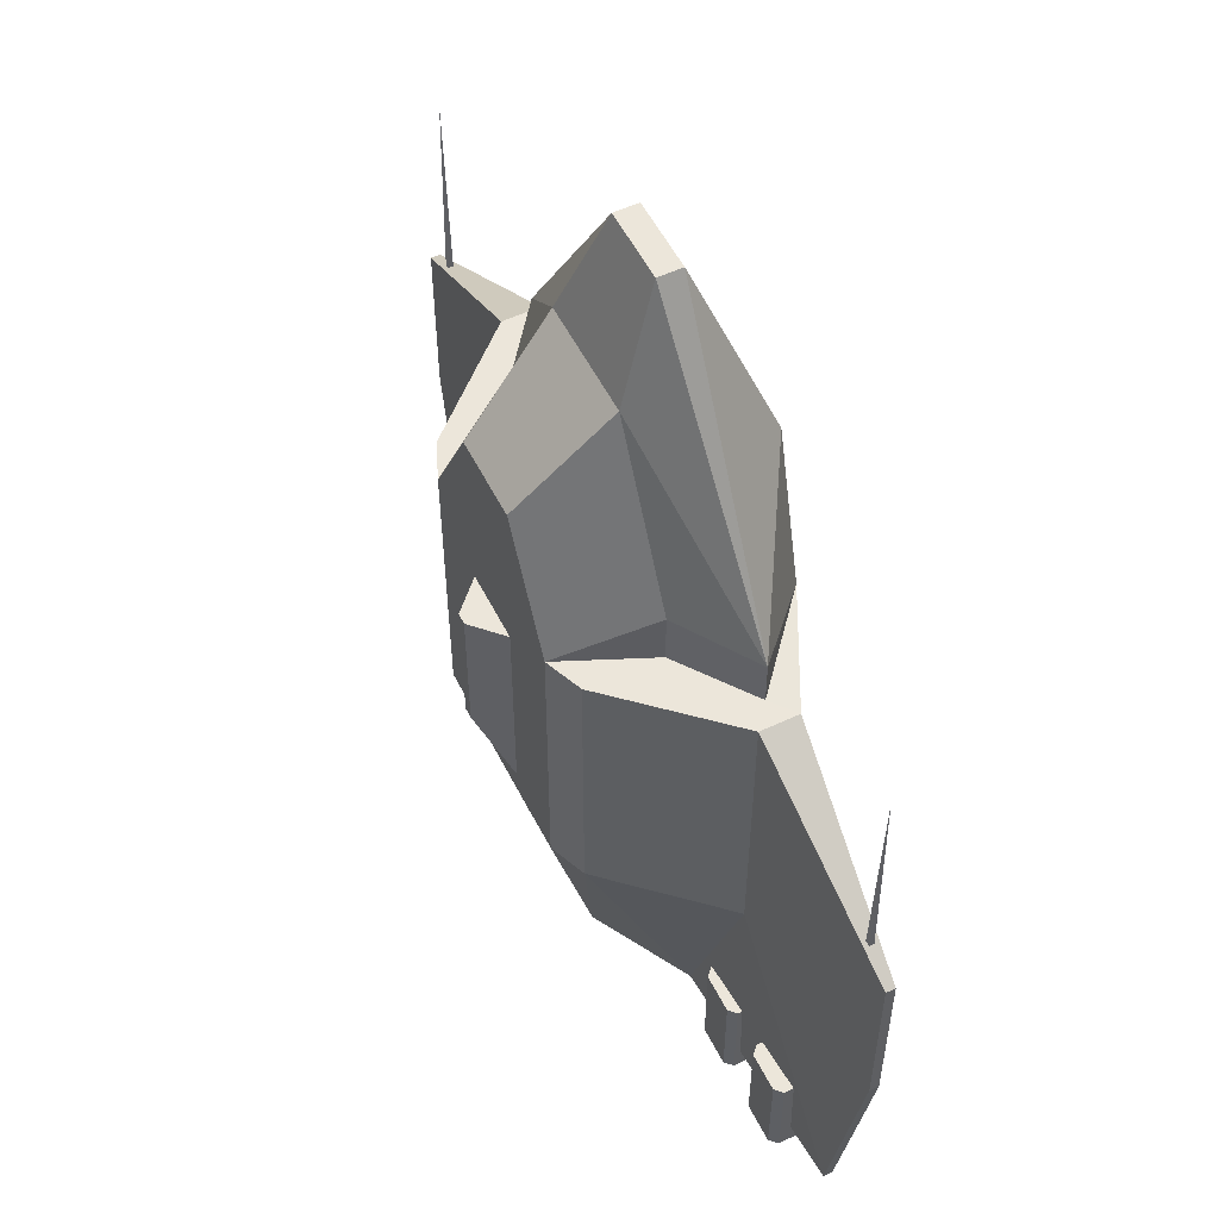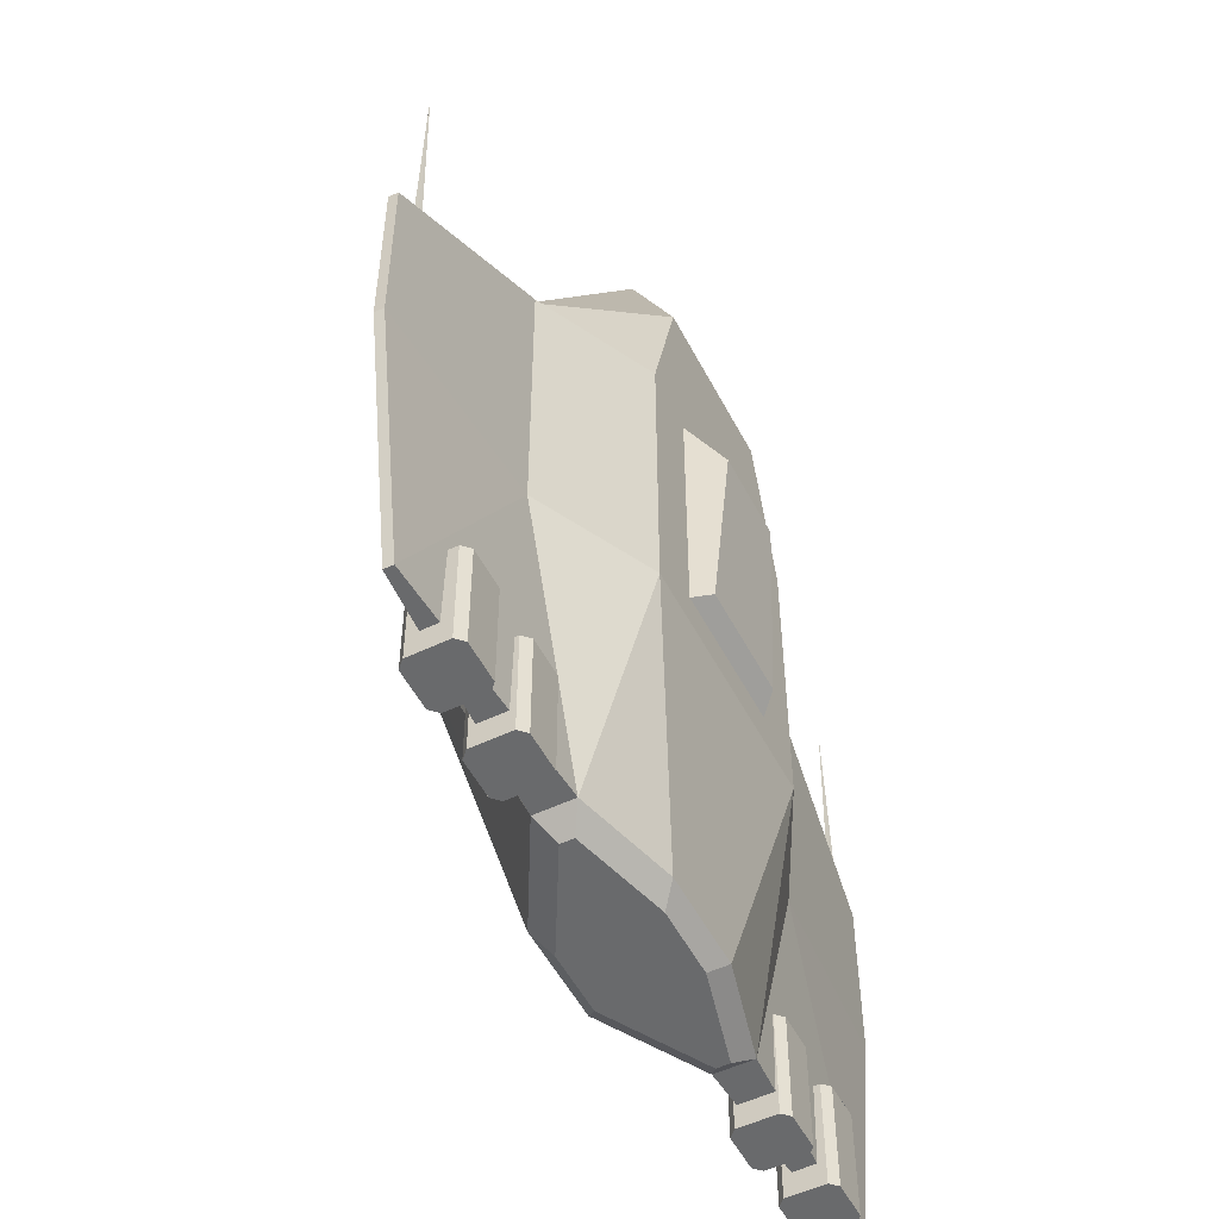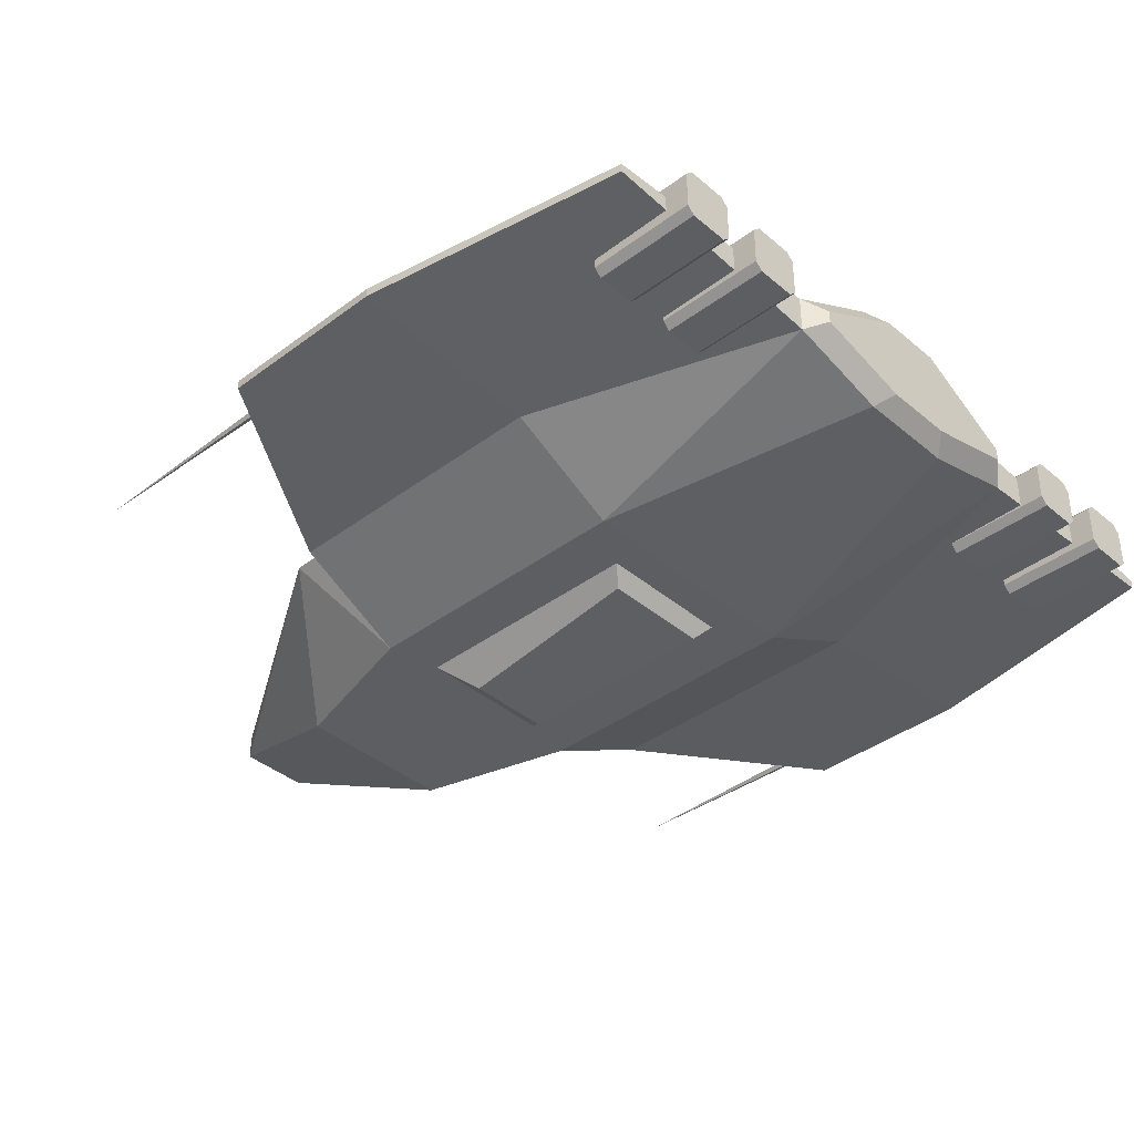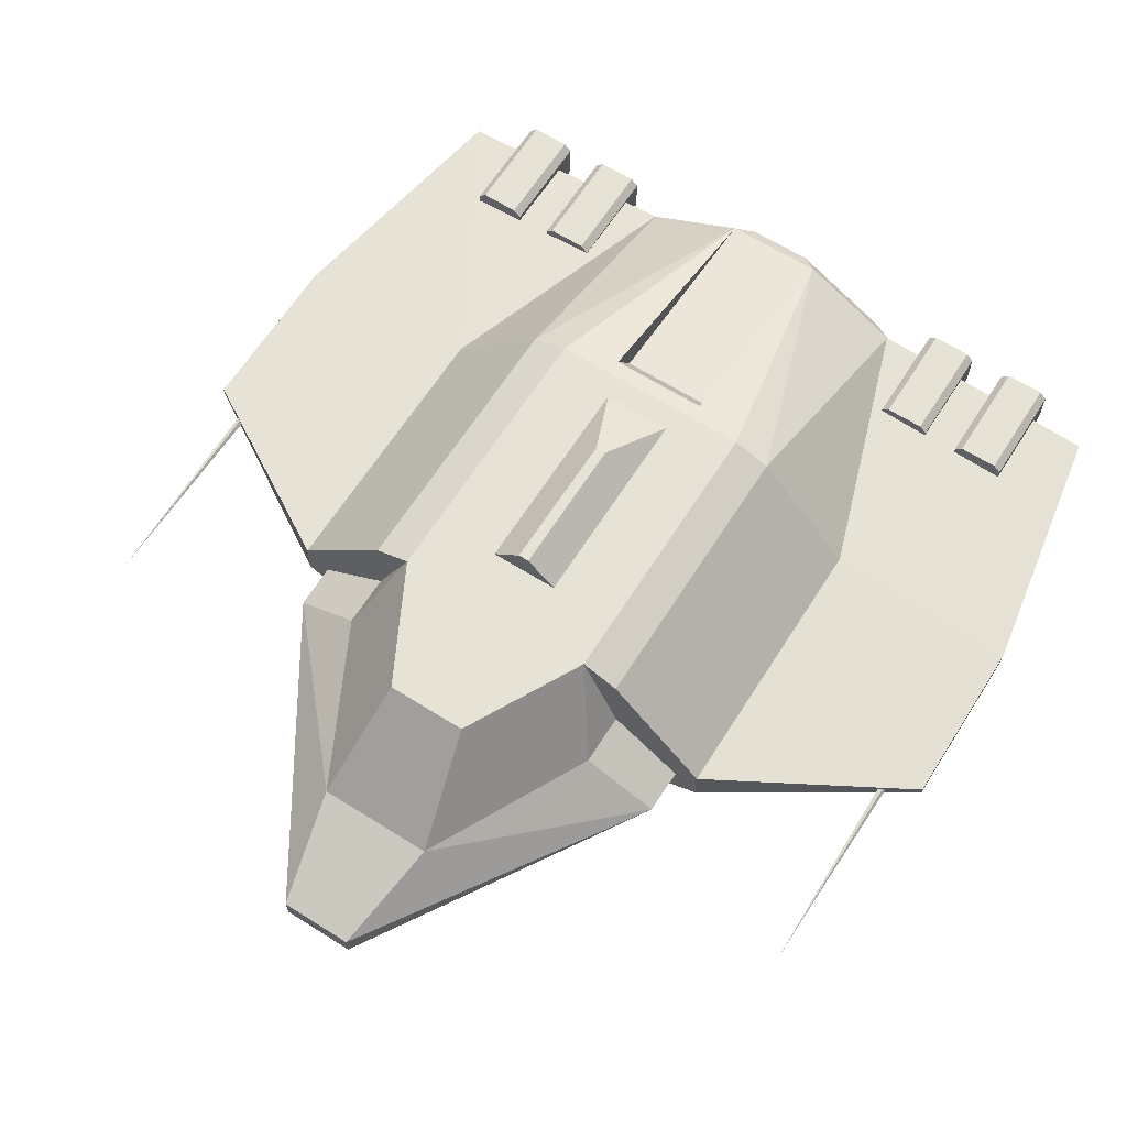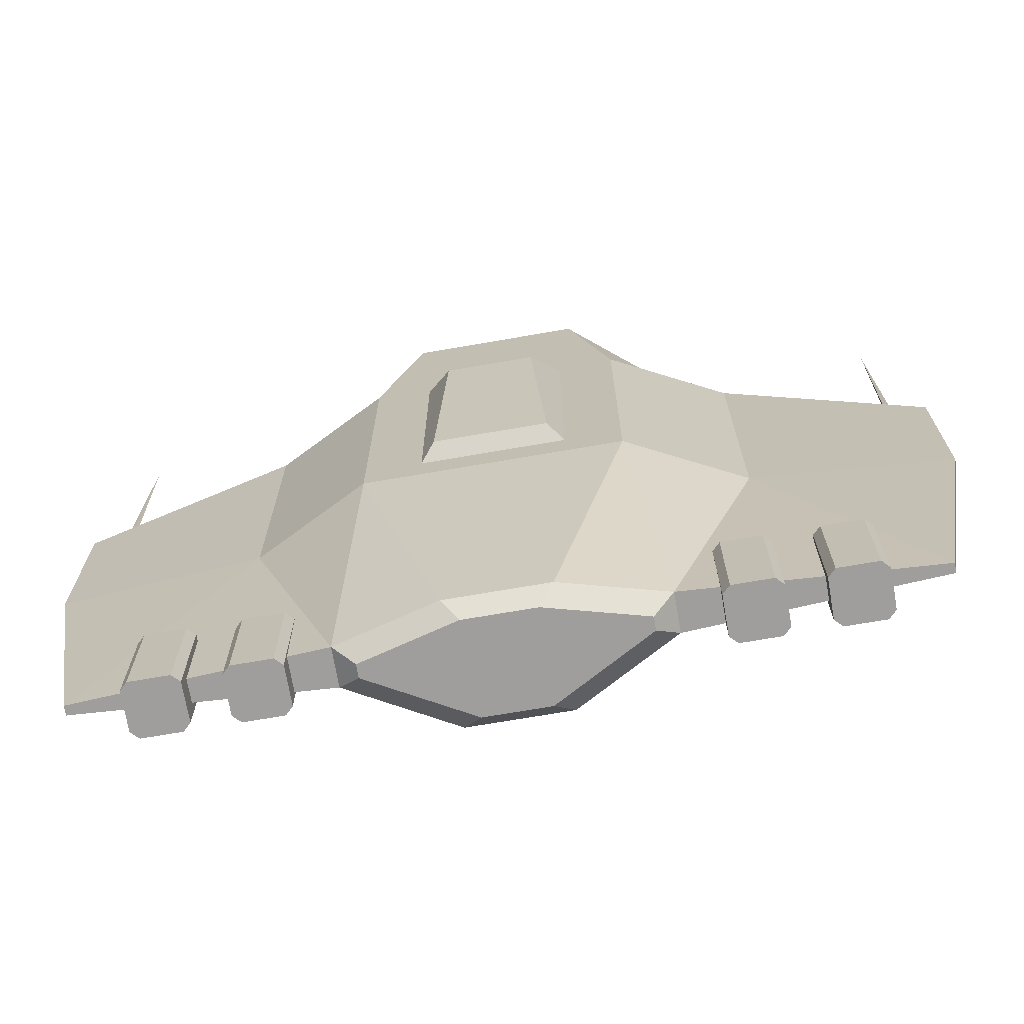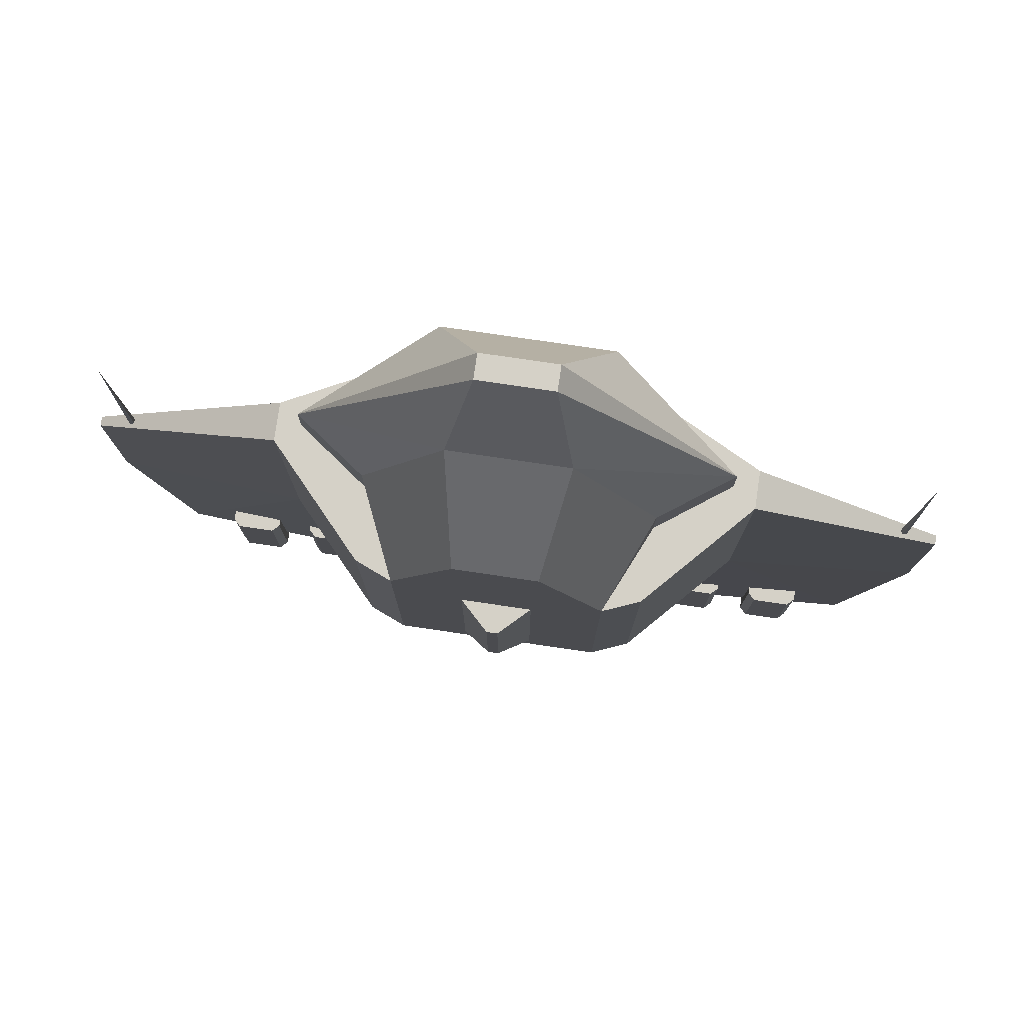
<metadata>
{"format":"obj","ext":"obj","renderer":"f3d","projection":"perspective","resolution":1024,"background":"white","views":[{"elev":54.6,"azim":-116.4,"up":"+Z"},{"elev":-52.9,"azim":-62.9,"up":"+Z"},{"elev":-38.7,"azim":133.3,"up":"+Y"},{"elev":64.0,"azim":32.4,"up":"+Y"},{"elev":-71.0,"azim":9.8,"up":"+Z"},{"elev":78.8,"azim":-171.7,"up":"+Z"}]}
</metadata>
<code>
v  3.671 -1.289 -26.46
v  3.671 1.601 -26.46
v  4.226 2.156 -26.46
v  7.671 1.601 -26.46
v  7.116 2.156 -26.46
v  7.671 -1.289 -26.46
v  7.116 -1.844 -26.46
v  4.226 -1.844 -26.46
v  4.226 -1.844 -18.46
v  7.116 -1.844 -18.46
v  7.671 -1.289 -18.46
v  7.116 2.156 -18.46
v  7.671 1.601 -18.46
v  4.226 2.156 -18.46
v  3.671 1.601 -18.46
v  3.671 -1.289 -18.46
v  -14.44 1.037 41.26
v  -14.44 -0.7569 41.26
v  -1.125 0.1399 20.25
v  -6.483 4.063 20.79
v  -12.79 4.063 33.21
v  -1.09 0.1399 16.85
v  -6.483 4.063 16.85
v  -9.409 10.7 16.85
v  -14.1 10.7 25.84
v  15.34 -0.2109 -4.943
v  15.34 0.4888 -4.943
v  15.34 0.4888 8.088
v  15.34 -0.2109 8.088
v  -13.9 -7.788 13.45
v  -20.39 -7.788 13.45
v  -21.29 -6.794 -1.549
v  -12.99 -6.794 -1.549
v  -7.786 -5.596 16.85
v  -7.786 -5.596 -4.956
v  0.7004 -1.295 -4.943
v  0.7004 -1.295 16.85
v  -10.91 -5.596 28.48
v  0.7004 1.573 16.85
v  -6.649 9.566 16.85
v  0.7004 1.573 -4.943
v  -19.74 10.7 -3.11
v  -17.54 12.82 2.183
v  -16.75 12.82 2.183
v  -14.54 10.7 -3.11
v  -6.649 9.566 -4.943
v  -9.409 10.7 -4.943
v  -14.54 10.7 12.85
v  -13.46 5.739 -24.66
v  -5.989 1.573 -24.66
v  11.88 -0.2109 -24.66
v  11.88 0.4888 -24.66
v  -13.46 -3.267 -24.66
v  -5.988 -1.295 -24.66
v  -26.5 -5.596 -4.956
v  -20.83 -3.267 -24.66
v  -13.47 10.4 -6.286
v  -13.46 7.608 -8.092
v  -16.73 12.82 12.85
v  -17.55 12.82 12.85
v  -26.5 -5.596 16.85
v  -22.38 -5.596 16.07
v  -11.9 -5.596 16.07
v  -11.9 -5.596 -2.452
v  -19.74 10.7 12.85
v  -24.88 10.7 16.85
v  -7.516 0.631 -25.9
v  -14.77 4.678 -25.9
v  -7.515 -0.3376 -25.9
v  -14.58 -2.2 -25.9
v  -20.19 10.7 25.84
v  -21.49 4.063 33.21
v  -19.85 1.037 41.26
v  -24.88 10.7 -4.943
v  -19.85 -0.7569 41.26
v  -23.37 -5.596 28.48
v  -20.83 5.739 -24.66
v  -20.83 7.608 -8.092
v  -20.82 10.4 -6.286
v  -22.38 -5.596 -2.452
v  -19.51 4.678 -25.9
v  -33.16 0.1399 20.25
v  -27.8 4.063 20.79
v  -27.8 4.063 16.85
v  -33.2 0.1399 16.85
v  -49.63 -0.2109 -4.943
v  -49.63 -0.2109 8.088
v  -49.63 0.4888 8.088
v  -49.63 0.4888 -4.943
v  -34.99 -1.295 16.85
v  -34.99 -1.295 -4.943
v  -34.99 1.573 16.85
v  -27.64 9.566 16.85
v  -34.99 1.573 -4.943
v  -27.64 9.566 -4.943
v  -28.3 1.573 -24.66
v  -46.17 -0.2109 -24.66
v  -46.17 0.4888 -24.66
v  -28.3 -1.295 -24.66
v  -26.77 0.631 -25.9
v  -26.77 -0.3376 -25.9
v  -19.71 -2.2 -25.9
v  -3.032 -1.289 -26.46
v  -3.032 1.601 -26.46
v  -2.477 2.156 -26.46
v  0.9684 1.601 -26.46
v  0.4134 2.156 -26.46
v  0.9684 -1.289 -26.46
v  0.4134 -1.844 -26.46
v  -2.477 -1.844 -26.46
v  -2.477 -1.844 -18.46
v  0.4134 -1.844 -18.46
v  0.9684 -1.289 -18.46
v  0.4134 2.156 -18.46
v  0.9684 1.601 -18.46
v  -2.477 2.156 -18.46
v  -3.032 1.601 -18.46
v  -3.032 -1.289 -18.46
v  -35.23 -1.289 -26.46
v  -35.23 1.601 -26.46
v  -34.67 2.156 -26.46
v  -31.23 1.601 -26.46
v  -31.78 2.156 -26.46
v  -31.23 -1.289 -26.46
v  -31.78 -1.844 -26.46
v  -34.67 -1.844 -26.46
v  -34.67 -1.844 -18.46
v  -31.78 -1.844 -18.46
v  -31.23 -1.289 -18.46
v  -31.78 2.156 -18.46
v  -31.23 1.601 -18.46
v  -34.67 2.156 -18.46
v  -35.23 1.601 -18.46
v  -35.23 -1.289 -18.46
v  -41.93 -1.289 -26.46
v  -41.93 1.601 -26.46
v  -41.37 2.156 -26.46
v  -37.93 1.601 -26.46
v  -38.48 2.156 -26.46
v  -37.93 -1.289 -26.46
v  -38.48 -1.844 -26.46
v  -41.37 -1.844 -26.46
v  -41.37 -1.844 -18.46
v  -38.48 -1.844 -18.46
v  -37.93 -1.289 -18.46
v  -38.48 2.156 -18.46
v  -37.93 1.601 -18.46
v  -41.37 2.156 -18.46
v  -41.93 1.601 -18.46
v  -41.93 -1.289 -18.46
v  -46.64 0.1363 9.427
v  -46.84 0.4015 9.427
v  -46.92 0.1385 25.16
v  -47.15 0.3002 9.427
v  -47.15 -0.0276 9.427
v  -46.84 -0.1289 9.427
v  12.96 0.1363 9.427
v  12.77 0.4015 9.427
v  12.68 0.1385 25.16
v  12.46 0.3002 9.427
v  12.46 -0.0276 9.427
v  12.77 -0.1289 9.427
g fighter_solcommand
f 1 2 3 4
f 3 5 4
f 4 6 7 1
f 8 1 7
f 9 10 11 12
f 11 13 12
f 12 14 15 9
f 16 9 15
f 8 7 10 9
f 6 4 13 11
f 5 3 14 12
f 2 1 16 15
f 7 6 11 10
f 9 16 1 8
f 4 5 12 13
f 3 2 15 14
f 17 18 19
f 19 20 21
f 20 19 22 23
f 23 24 20
f 24 25 21 20
f 26 27 28 29
f 30 31 32 33
f 34 35 36 37
f 22 19 34
f 38 34 19
f 38 19 18
f 21 17 19
f 22 37 39
f 22 34 37
f 40 22 39
f 26 29 37 36
f 28 27 41 39
f 29 28 39 37
f 42 43 44 45
f 24 40 46 47
f 39 41 46 40
f 45 48 24 47
f 40 24 23 22
f 47 46 49
f 46 50 49
f 51 52 27 26
f 26 36 51
f 35 53 54
f 55 56 53 35
f 46 41 50
f 36 35 54
f 27 52 41
f 41 52 50
f 36 54 51
f 47 49 57
f 57 49 58
f 45 44 59 48
f 59 44 43 60
f 34 61 62 63
f 63 64 35 34
f 30 33 64 63
f 51 54 50 52
f 48 65 66 24
f 49 50 67 68
f 50 54 69 67
f 54 53 70 69
f 25 24 66 71
f 17 21 72 73
f 45 47 74 42
f 38 18 75 76
f 58 49 77 78
f 57 79 74 47
f 64 80 55 35
f 33 32 80 64
f 30 63 62 31
f 68 81 77 49
f 73 82 75
f 82 72 83
f 83 84 85 82
f 84 83 66
f 66 83 72 71
f 86 87 88 89
f 61 90 91 55
f 85 61 82
f 76 82 61
f 76 75 82
f 72 82 73
f 85 92 90
f 85 90 61
f 93 92 85
f 86 91 90 87
f 88 92 94 89
f 87 90 92 88
f 66 74 95 93
f 92 93 95 94
f 42 74 66 65
f 93 85 84 66
f 74 77 95
f 95 77 96
f 97 86 89 98
f 86 97 91
f 55 99 56
f 95 96 94
f 91 99 55
f 89 94 98
f 94 96 98
f 91 97 99
f 74 79 77
f 79 78 77
f 78 79 57 58
f 42 65 60 43
f 65 48 59 60
f 62 61 55 80
f 31 62 80 32
f 97 98 96 99
f 77 81 100 96
f 96 100 101 99
f 99 101 102 56
f 56 102 70 53
f 25 71 72 21
f 17 73 75 18
f 34 38 76 61
f 102 101 100 81
f 68 67 69 70
f 68 70 102 81
f 103 104 105 106
f 105 107 106
f 106 108 109 103
f 110 103 109
f 111 112 113 114
f 113 115 114
f 114 116 117 111
f 118 111 117
f 110 109 112 111
f 108 106 115 113
f 107 105 116 114
f 104 103 118 117
f 109 108 113 112
f 111 118 103 110
f 106 107 114 115
f 105 104 117 116
f 119 120 121 122
f 121 123 122
f 122 124 125 119
f 126 119 125
f 127 128 129 130
f 129 131 130
f 130 132 133 127
f 134 127 133
f 126 125 128 127
f 124 122 131 129
f 123 121 132 130
f 120 119 134 133
f 125 124 129 128
f 127 134 119 126
f 122 123 130 131
f 121 120 133 132
f 135 136 137 138
f 137 139 138
f 138 140 141 135
f 142 135 141
f 143 144 145 146
f 145 147 146
f 146 148 149 143
f 150 143 149
f 142 141 144 143
f 140 138 147 145
f 139 137 148 146
f 136 135 150 149
f 141 140 145 144
f 143 150 135 142
f 138 139 146 147
f 137 136 149 148
f 151 152 153
f 152 154 153
f 154 155 153
f 155 156 153
f 156 151 153
f 157 158 159
f 158 160 159
f 160 161 159
f 161 162 159
f 162 157 159

</code>
